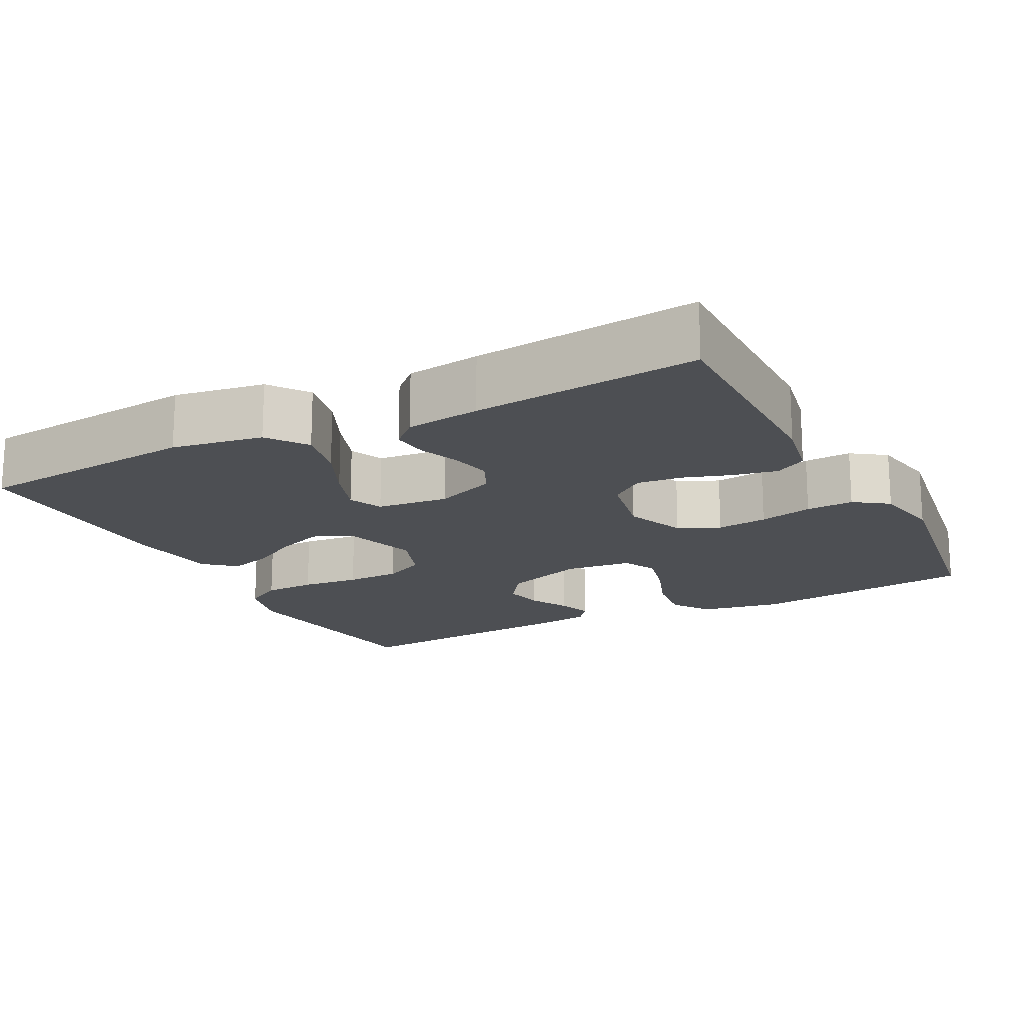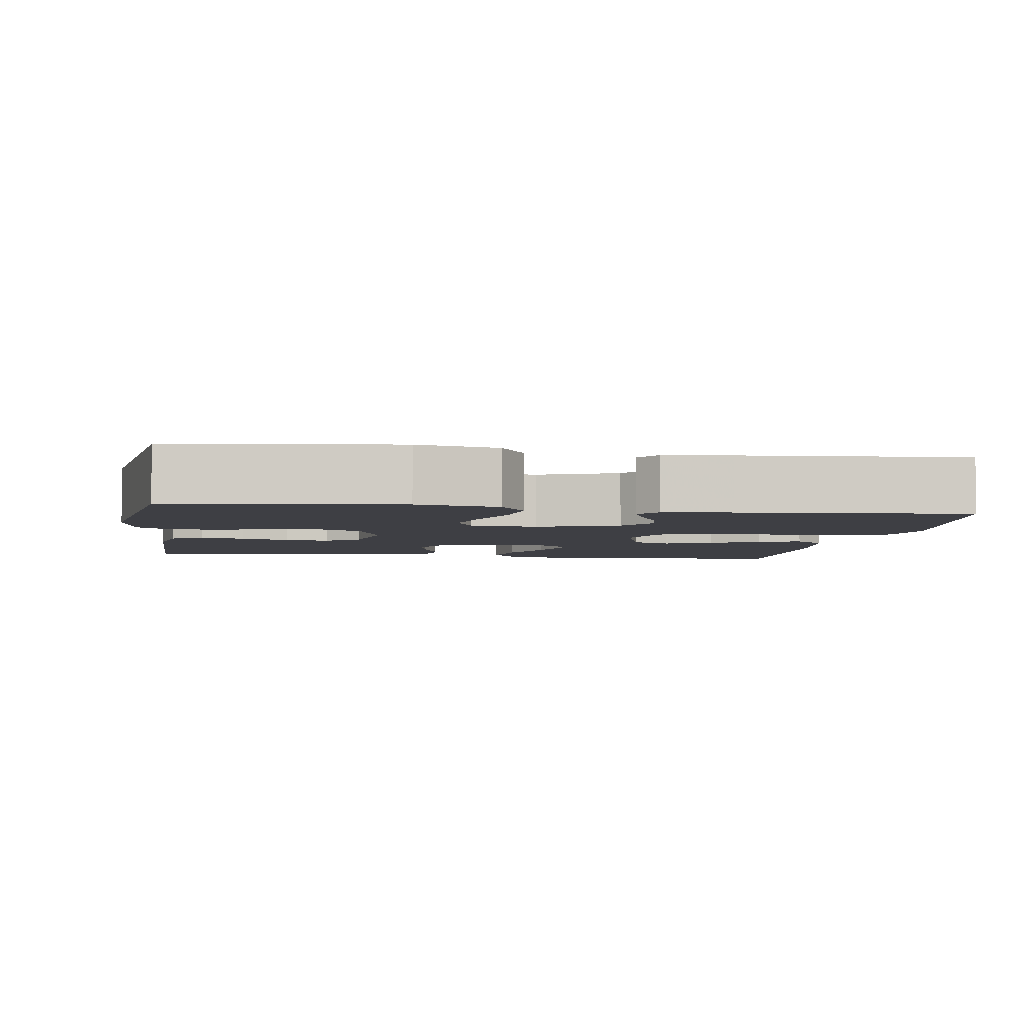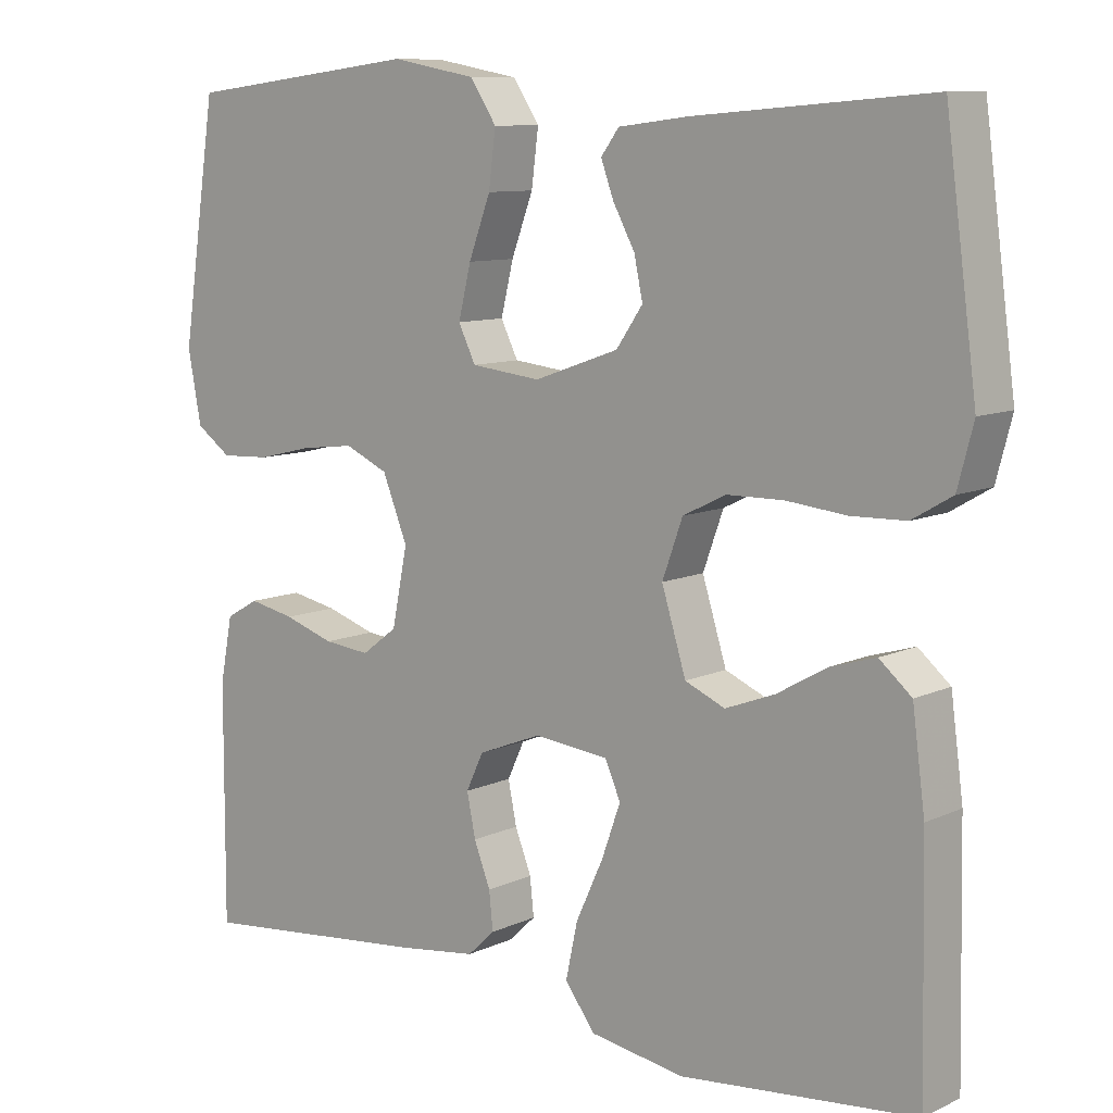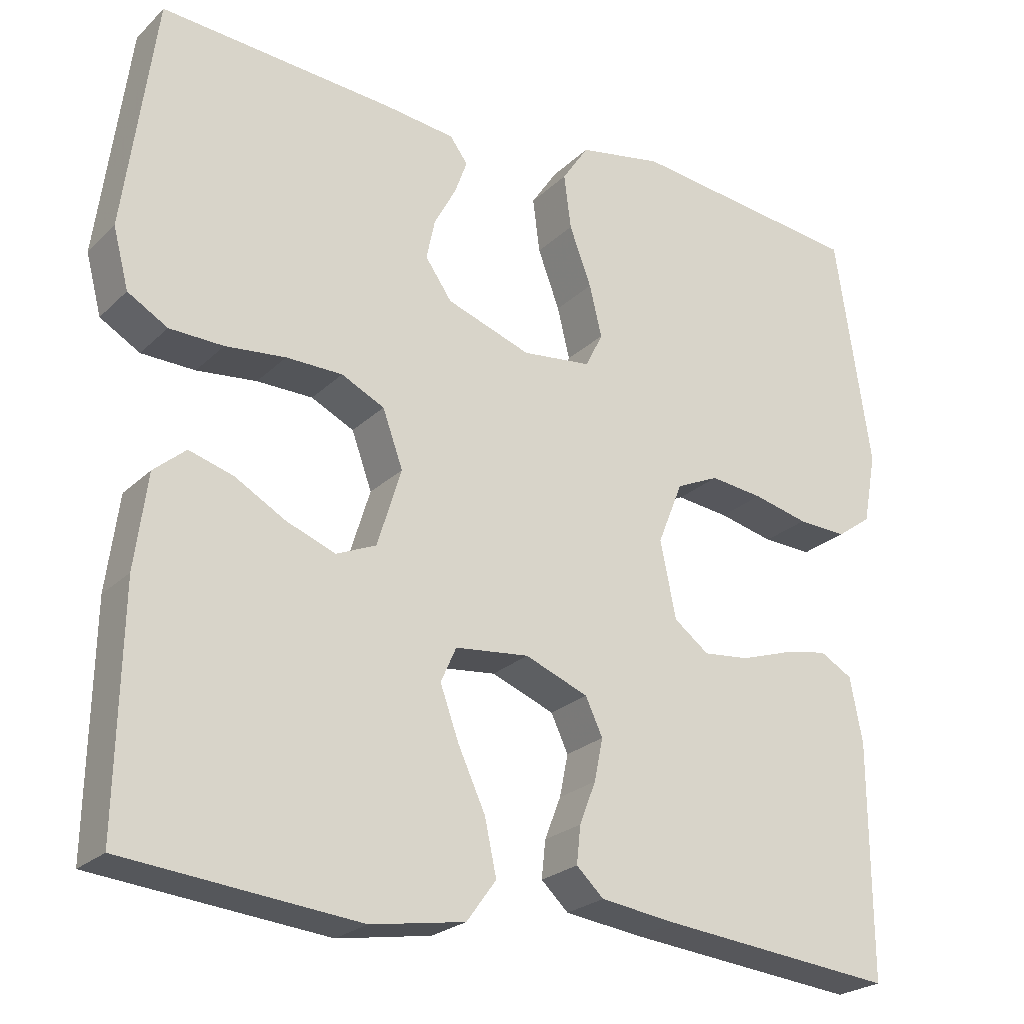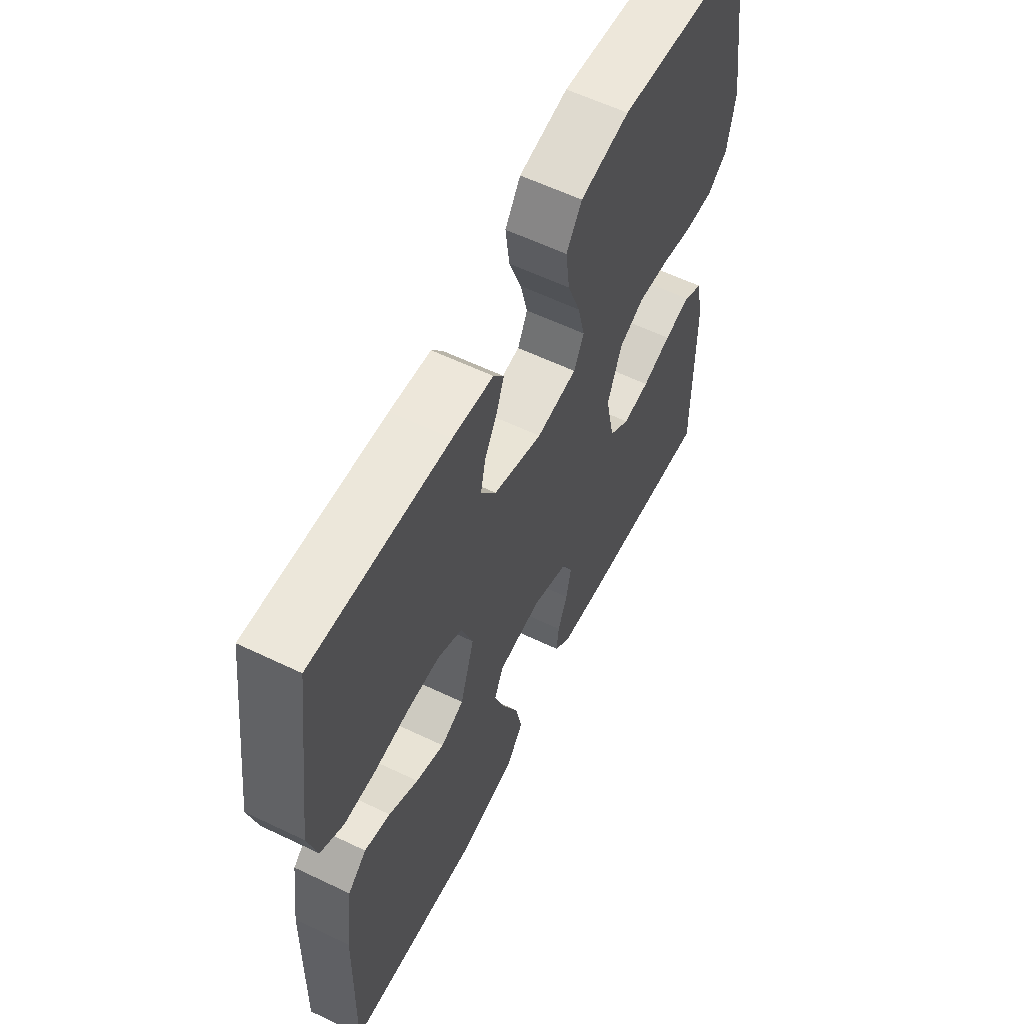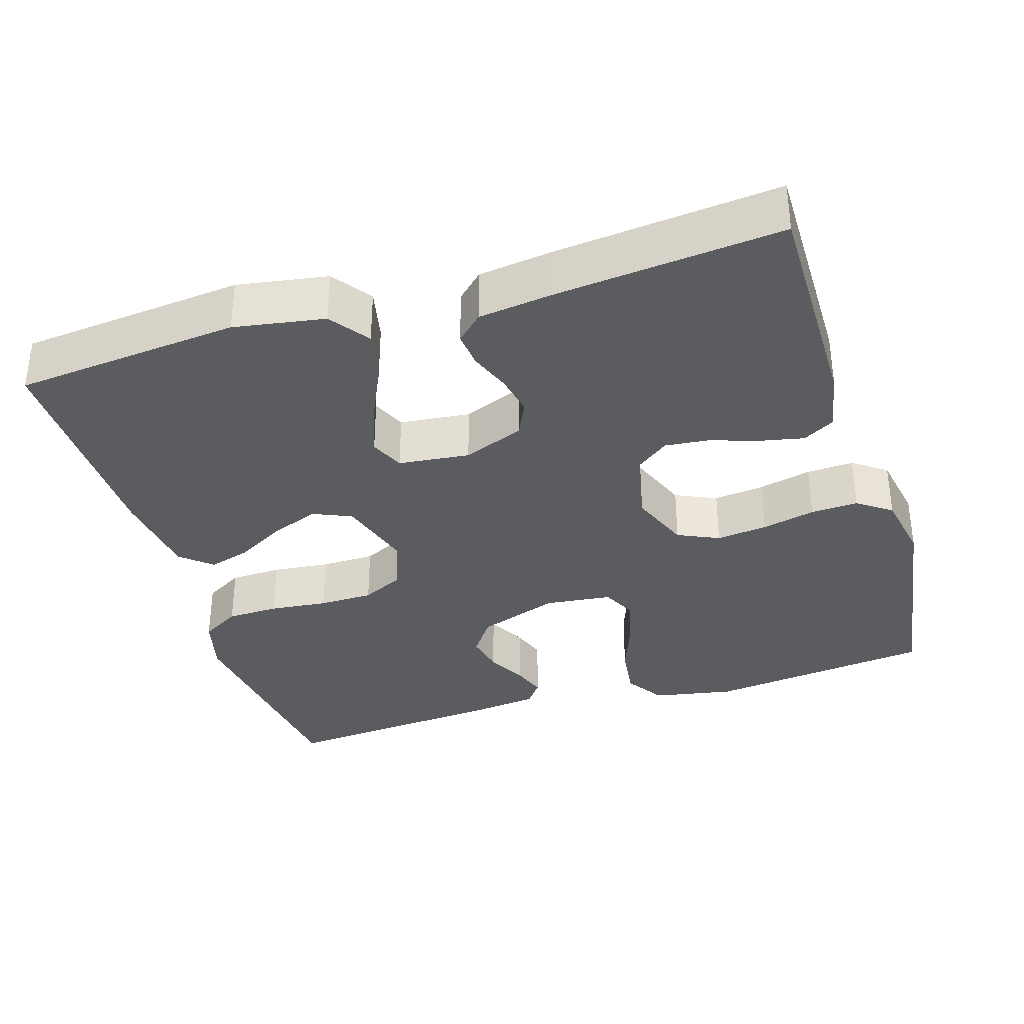
<metadata>
{"format":"obj","ext":"obj","renderer":"f3d","projection":"perspective","resolution":1024,"background":"white","views":[{"elev":-17.5,"azim":-152.6,"up":"+Y"},{"elev":-4.5,"azim":-8.6,"up":"+Y"},{"elev":9.6,"azim":40.1,"up":"+Z"},{"elev":-24.0,"azim":146.6,"up":"+Z"},{"elev":59.3,"azim":116.3,"up":"+Z"},{"elev":-35.1,"azim":-162.9,"up":"+Y"}]}
</metadata>
<code>
v -0.5 0.07 -0.5
v -0.499 0.07 -0.2
v -0.483 0.07 -0.117
v -0.441 0.07 -0.093
v -0.382 0.07 -0.105
v -0.318 0.07 -0.126
v -0.259 0.07 -0.132
v -0.214 0.07 -0.098
v -0.194 0.07 0
v -0.226 0.07 0.08
v -0.281 0.07 0.105
v -0.349 0.07 0.097
v -0.42 0.07 0.08
v -0.483 0.07 0.077
v -0.528 0.07 0.109
v -0.545 0.07 0.2
v -0.5 0.07 0.5
v -0.2 0.07 0.536
v -0.092 0.07 0.516
v -0.058 0.07 0.465
v -0.067 0.07 0.395
v -0.095 0.07 0.32
v -0.111 0.07 0.254
v -0.089 0.07 0.209
v 0 0.07 0.199
v 0.108 0.07 0.237
v 0.142 0.07 0.286
v 0.131 0.07 0.338
v 0.103 0.07 0.39
v 0.087 0.07 0.434
v 0.11 0.07 0.465
v 0.2 0.07 0.476
v 0.5 0.07 0.5
v 0.54 0.07 0.2
v 0.52 0.07 0.124
v 0.469 0.07 0.094
v 0.4 0.07 0.092
v 0.323 0.07 0.1
v 0.251 0.07 0.099
v 0.196 0.07 0.072
v 0.17 0.07 0
v 0.201 0.07 -0.1
v 0.252 0.07 -0.122
v 0.315 0.07 -0.098
v 0.38 0.07 -0.061
v 0.437 0.07 -0.044
v 0.478 0.07 -0.079
v 0.494 0.07 -0.2
v 0.5 0.07 -0.5
v 0.2 0.07 -0.529
v 0.079 0.07 -0.509
v 0.041 0.07 -0.457
v 0.056 0.07 -0.387
v 0.091 0.07 -0.311
v 0.115 0.07 -0.244
v 0.095 0.07 -0.199
v 0 0.07 -0.189
v -0.081 0.07 -0.221
v -0.103 0.07 -0.268
v -0.092 0.07 -0.322
v -0.071 0.07 -0.376
v -0.066 0.07 -0.424
v -0.101 0.07 -0.457
v -0.2 0.07 -0.47
v -0.5 0 -0.5
v -0.499 0 -0.2
v -0.483 0 -0.117
v -0.441 0 -0.093
v -0.382 0 -0.105
v -0.318 0 -0.126
v -0.259 0 -0.132
v -0.214 0 -0.098
v -0.194 0 0
v -0.226 0 0.08
v -0.281 0 0.105
v -0.349 0 0.097
v -0.42 0 0.08
v -0.483 0 0.077
v -0.528 0 0.109
v -0.545 0 0.2
v -0.5 0 0.5
v -0.2 0 0.536
v -0.092 0 0.516
v -0.058 0 0.465
v -0.067 0 0.395
v -0.095 0 0.32
v -0.111 0 0.254
v -0.089 0 0.209
v 0 0 0.199
v 0.108 0 0.237
v 0.142 0 0.286
v 0.131 0 0.338
v 0.103 0 0.39
v 0.087 0 0.434
v 0.11 0 0.465
v 0.2 0 0.476
v 0.5 0 0.5
v 0.54 0 0.2
v 0.52 0 0.124
v 0.469 0 0.094
v 0.4 0 0.092
v 0.323 0 0.1
v 0.251 0 0.099
v 0.196 0 0.072
v 0.17 0 0
v 0.201 0 -0.1
v 0.252 0 -0.122
v 0.315 0 -0.098
v 0.38 0 -0.061
v 0.437 0 -0.044
v 0.478 0 -0.079
v 0.494 0 -0.2
v 0.5 0 -0.5
v 0.2 0 -0.529
v 0.079 0 -0.509
v 0.041 0 -0.457
v 0.056 0 -0.387
v 0.091 0 -0.311
v 0.115 0 -0.244
v 0.095 0 -0.199
v 0 0 -0.189
v -0.081 0 -0.221
v -0.103 0 -0.268
v -0.092 0 -0.322
v -0.071 0 -0.376
v -0.066 0 -0.424
v -0.101 0 -0.457
v -0.2 0 -0.47
f 4 5 6
f 3 4 6
f 2 3 6
f 1 2 6
f 64 1 6
f 63 64 6
f 62 63 6
f 61 62 6
f 60 61 6
f 59 60 6 7
f 58 59 7 8
f 57 58 8 9
f 56 57 9 10
f 52 53 54
f 51 52 54
f 50 51 54
f 49 50 54
f 48 49 54
f 47 48 54
f 46 47 54
f 45 46 54
f 44 45 54
f 43 44 54 55
f 42 43 55 56
f 36 37 38
f 35 36 38
f 34 35 38
f 33 34 38
f 32 33 38
f 31 32 38
f 30 31 38
f 29 30 38
f 28 29 38
f 27 28 38 39
f 26 27 39 40
f 20 21 22
f 19 20 22
f 18 19 22
f 17 18 22
f 16 17 22
f 15 16 22
f 14 15 22
f 13 14 22
f 12 13 22
f 11 12 22 23
f 10 11 23 24
f 10 24 25
f 56 10 25
f 42 56 25
f 41 42 25
f 25 26 40 41
f 70 69 68
f 70 68 67
f 70 67 66
f 70 66 65
f 70 65 128
f 70 128 127
f 70 127 126
f 70 126 125
f 70 125 124
f 71 70 124 123
f 72 71 123 122
f 73 72 122 121
f 74 73 121 120
f 118 117 116
f 118 116 115
f 118 115 114
f 118 114 113
f 118 113 112
f 118 112 111
f 118 111 110
f 118 110 109
f 118 109 108
f 119 118 108 107
f 120 119 107 106
f 102 101 100
f 102 100 99
f 102 99 98
f 102 98 97
f 102 97 96
f 102 96 95
f 102 95 94
f 102 94 93
f 102 93 92
f 103 102 92 91
f 104 103 91 90
f 86 85 84
f 86 84 83
f 86 83 82
f 86 82 81
f 86 81 80
f 86 80 79
f 86 79 78
f 86 78 77
f 86 77 76
f 87 86 76 75
f 88 87 75 74
f 89 88 74
f 89 74 120
f 89 120 106
f 89 106 105
f 105 104 90 89
f 1 65 66 2
f 2 66 67 3
f 3 67 68 4
f 4 68 69 5
f 5 69 70 6
f 6 70 71 7
f 7 71 72 8
f 8 72 73 9
f 9 73 74 10
f 10 74 75 11
f 11 75 76 12
f 12 76 77 13
f 13 77 78 14
f 14 78 79 15
f 15 79 80 16
f 16 80 81 17
f 17 81 82 18
f 18 82 83 19
f 19 83 84 20
f 20 84 85 21
f 21 85 86 22
f 22 86 87 23
f 23 87 88 24
f 24 88 89 25
f 25 89 90 26
f 26 90 91 27
f 27 91 92 28
f 28 92 93 29
f 29 93 94 30
f 30 94 95 31
f 31 95 96 32
f 32 96 97 33
f 33 97 98 34
f 34 98 99 35
f 35 99 100 36
f 36 100 101 37
f 37 101 102 38
f 38 102 103 39
f 39 103 104 40
f 40 104 105 41
f 41 105 106 42
f 42 106 107 43
f 43 107 108 44
f 44 108 109 45
f 45 109 110 46
f 46 110 111 47
f 47 111 112 48
f 48 112 113 49
f 49 113 114 50
f 50 114 115 51
f 51 115 116 52
f 52 116 117 53
f 53 117 118 54
f 54 118 119 55
f 55 119 120 56
f 56 120 121 57
f 57 121 122 58
f 58 122 123 59
f 59 123 124 60
f 60 124 125 61
f 61 125 126 62
f 62 126 127 63
f 63 127 128 64
f 64 128 65 1

</code>
